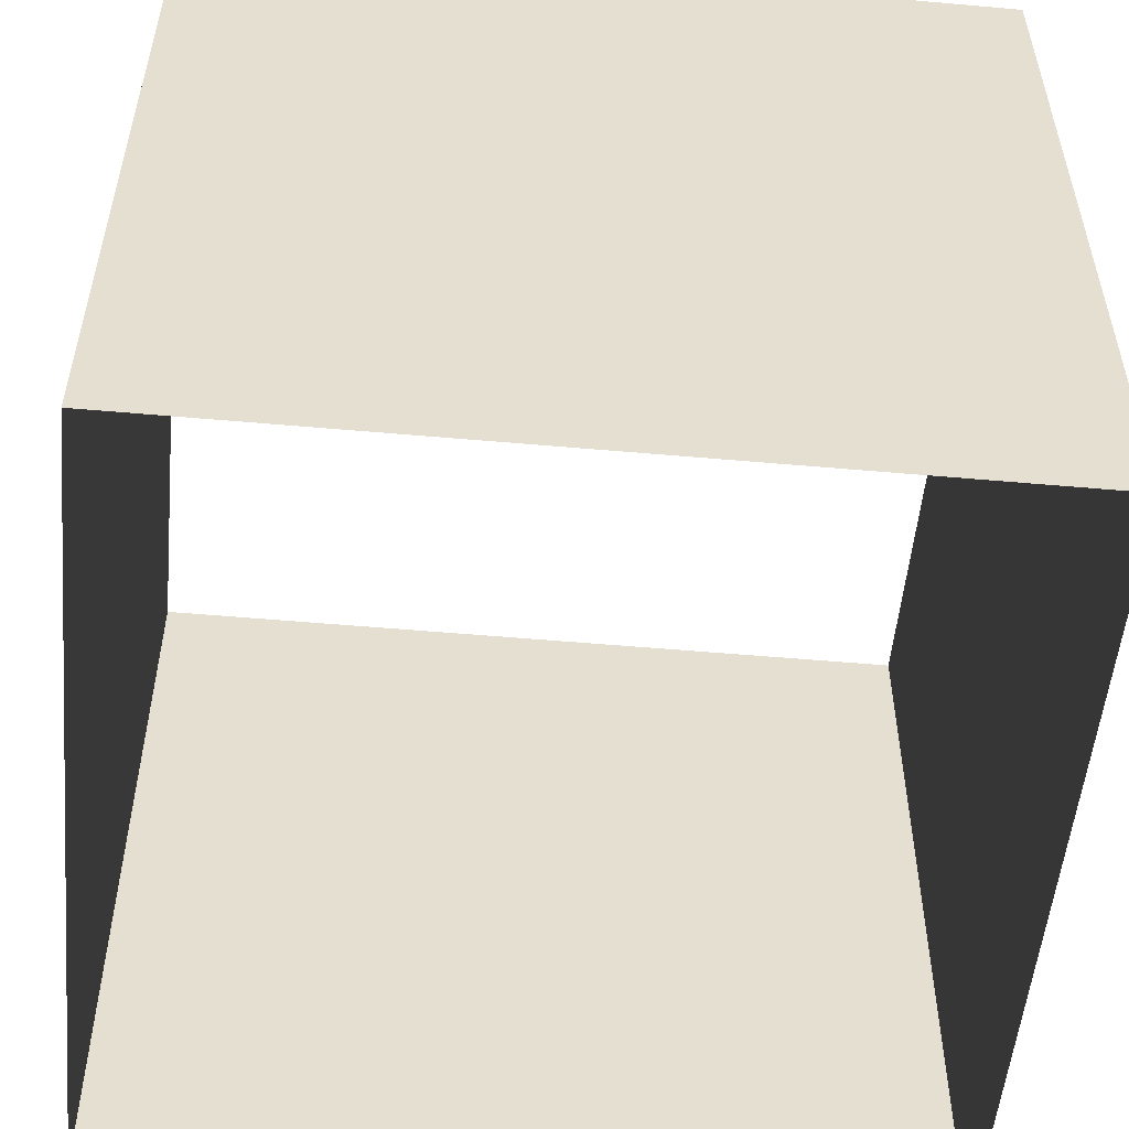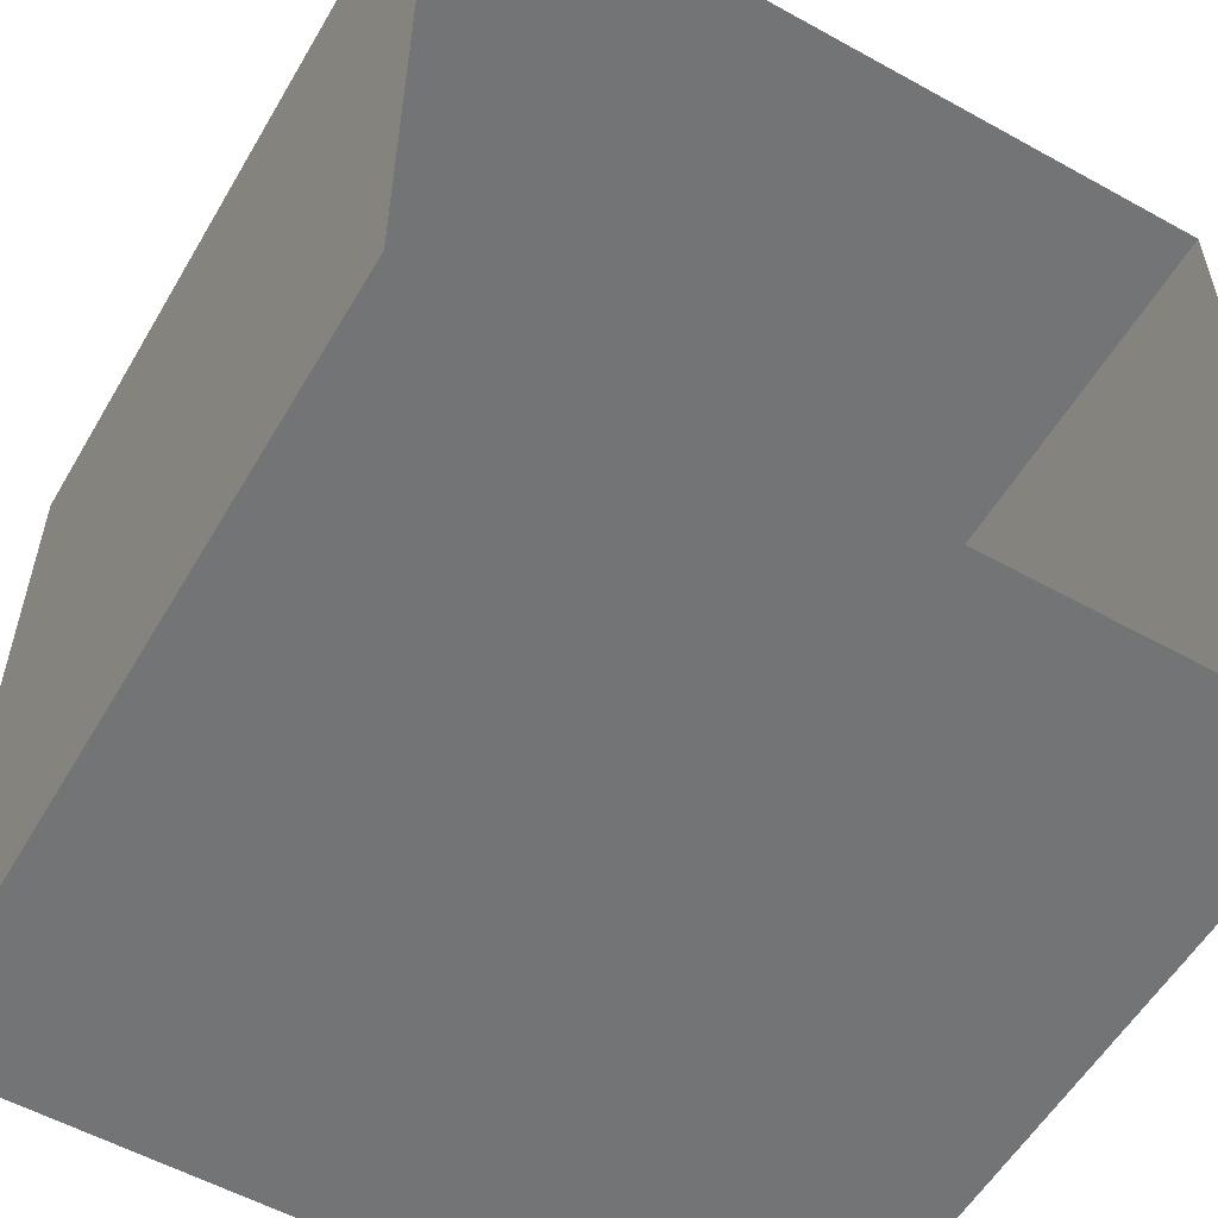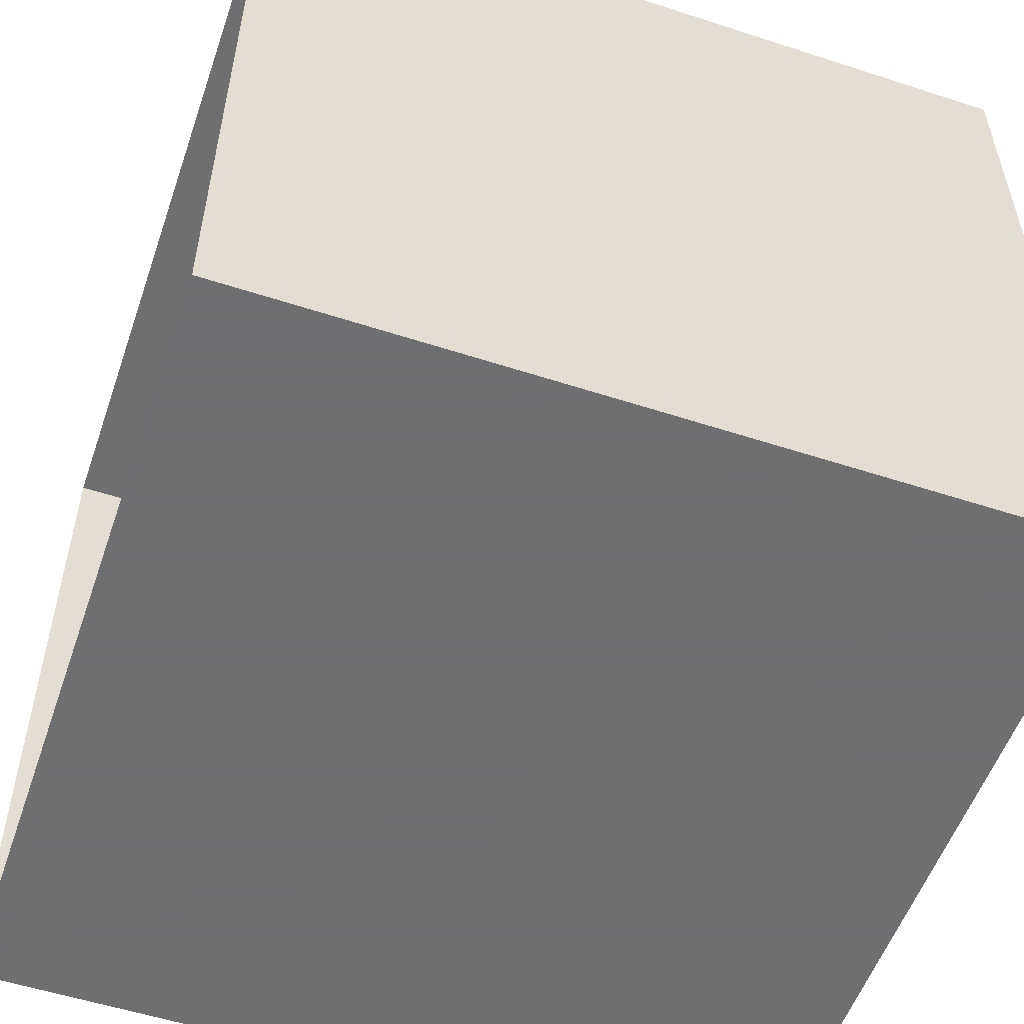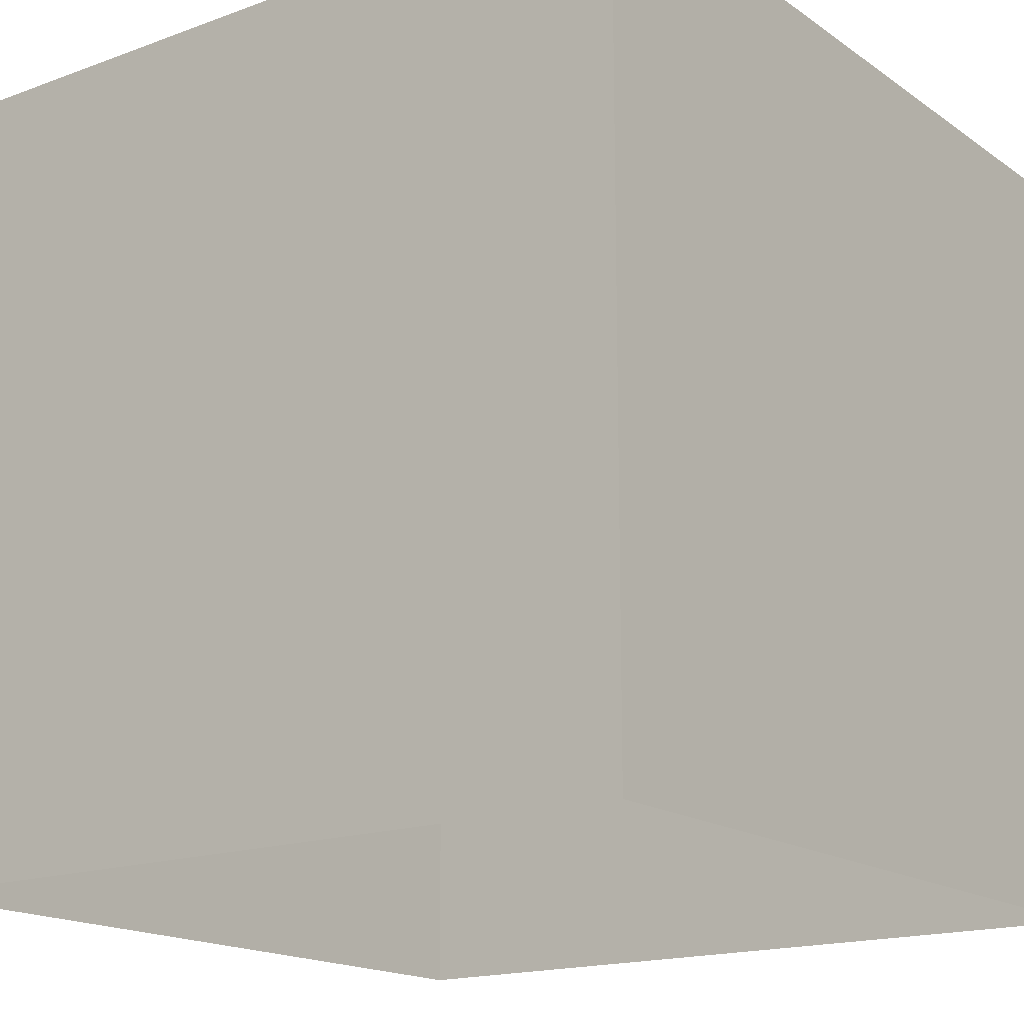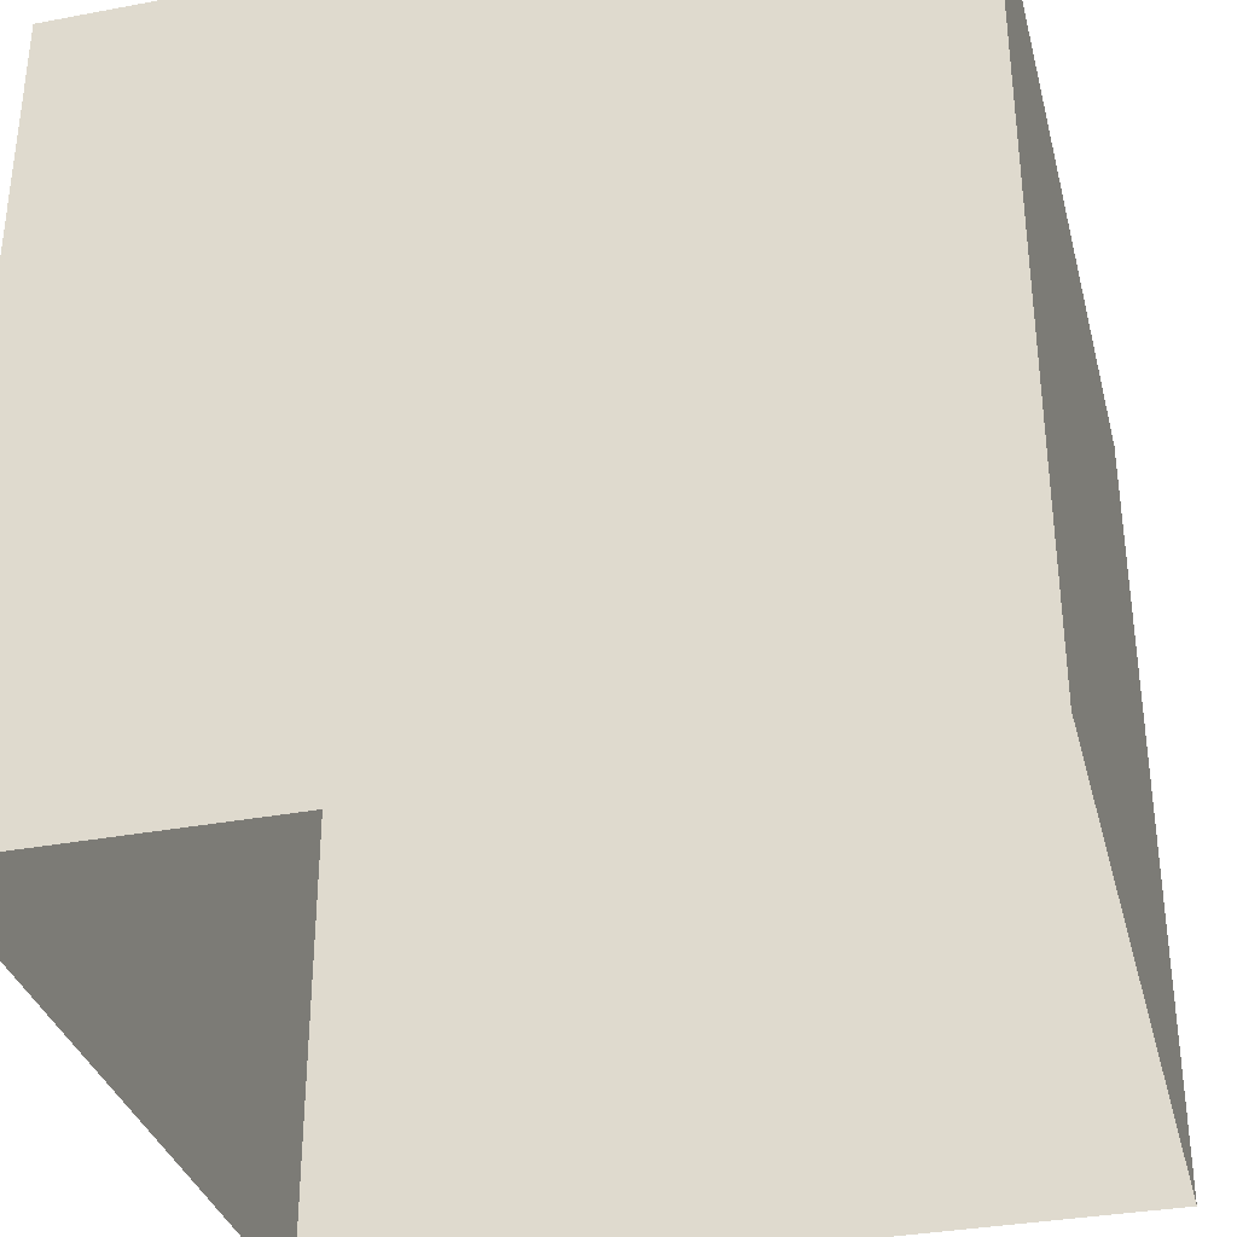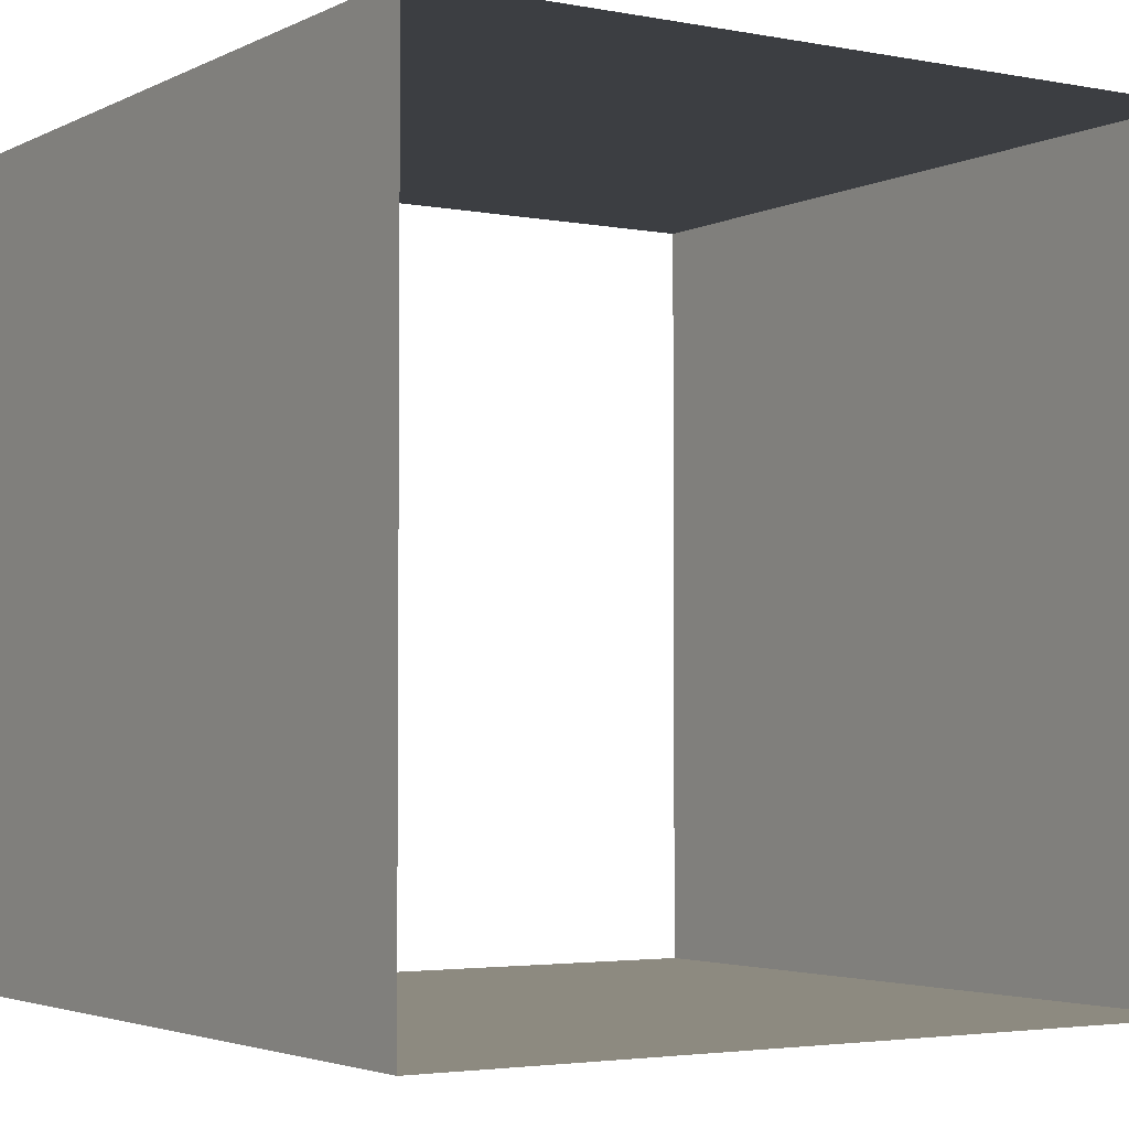
<metadata>
{"format":"obj","ext":"obj","renderer":"f3d","projection":"perspective","resolution":1024,"background":"white","views":[{"elev":-53.5,"azim":-5.4,"up":"+Z"},{"elev":-56.2,"azim":149.9,"up":"+Y"},{"elev":-54.7,"azim":-109.0,"up":"+Y"},{"elev":-17.0,"azim":36.4,"up":"+Z"},{"elev":-34.1,"azim":-165.8,"up":"+Z"},{"elev":-3.3,"azim":-32.7,"up":"+Y"}]}
</metadata>
<code>
v   0   0   0
v 100   0   0
v   0   0 100
v 100   0 100
v   0 100   0
v 100 100   0
v   0 100 100
v 100 100 100
f 1 3 2
f 2 3 4
f 5 6 7
f 6 8 7
f 2 4 6
f 4 8 6
f 1 5 7
f 1 7 3

</code>
